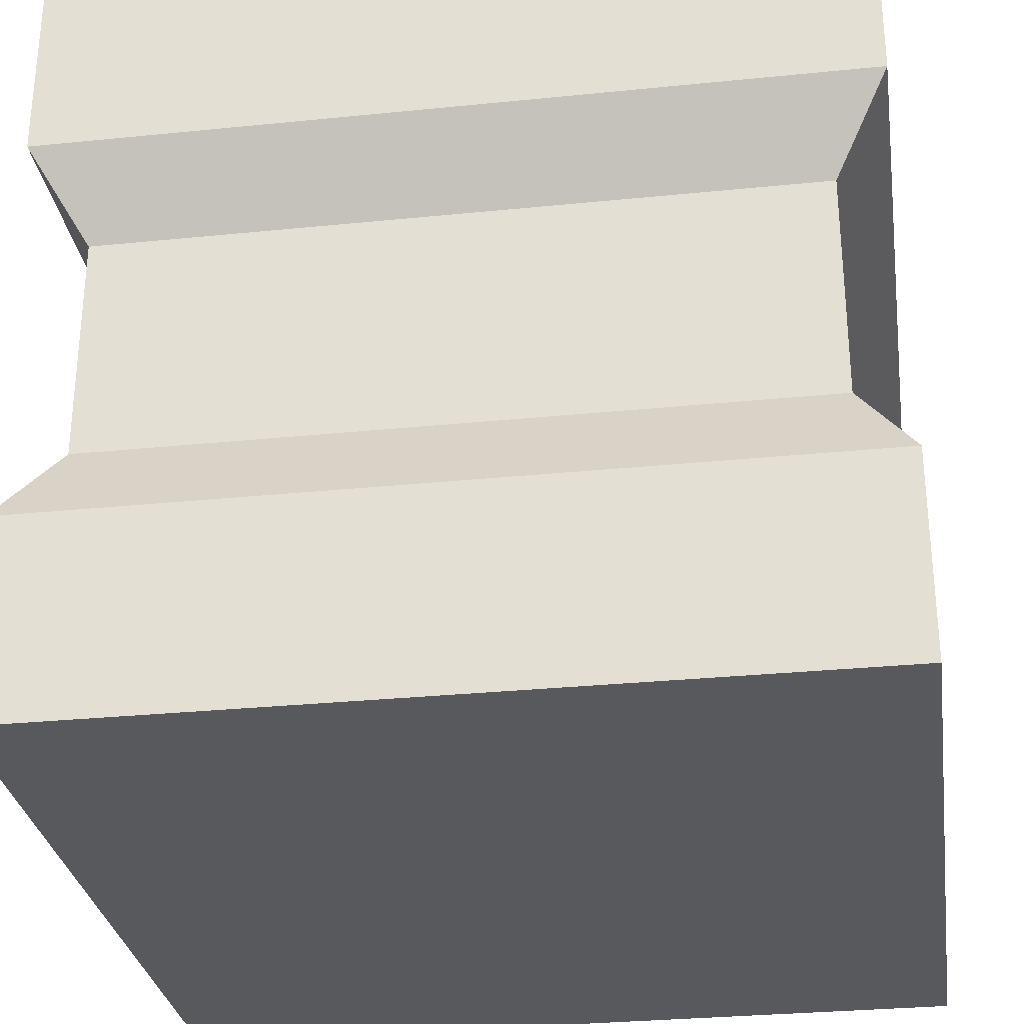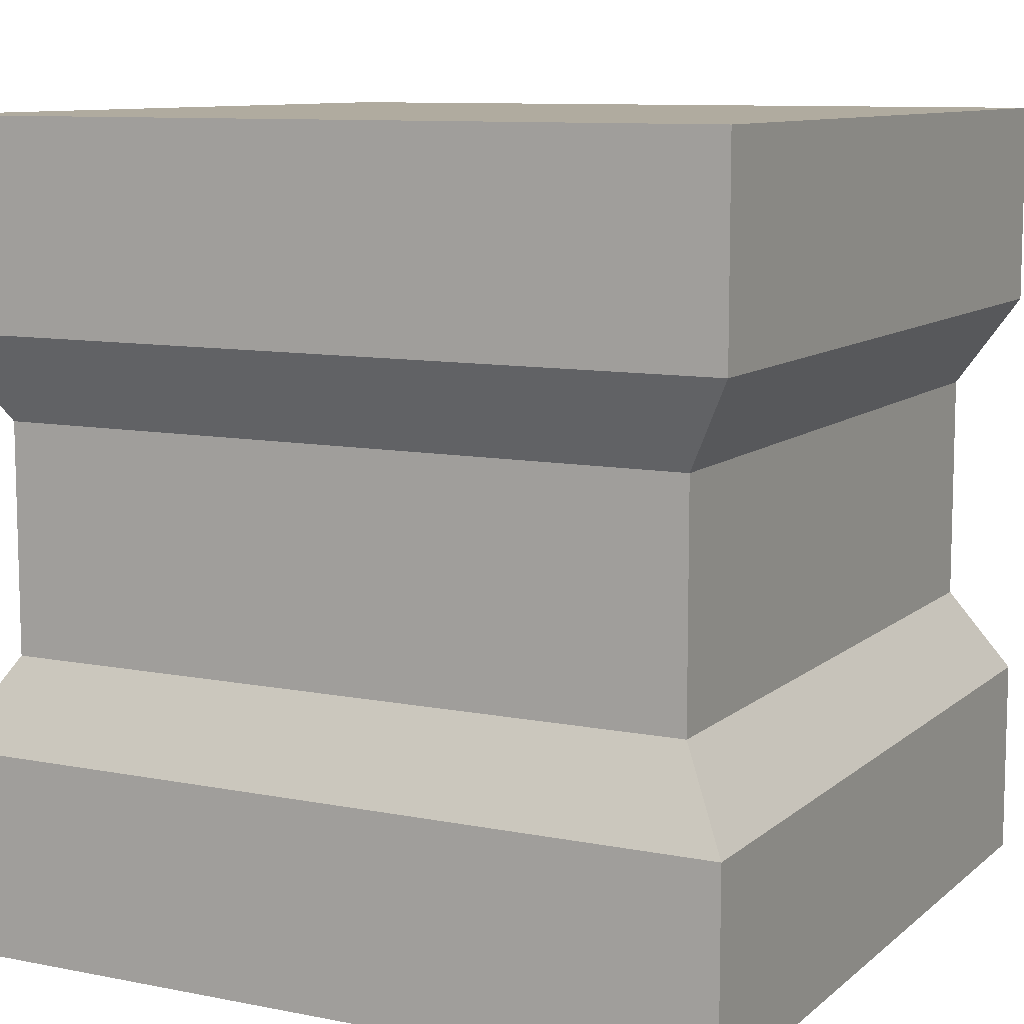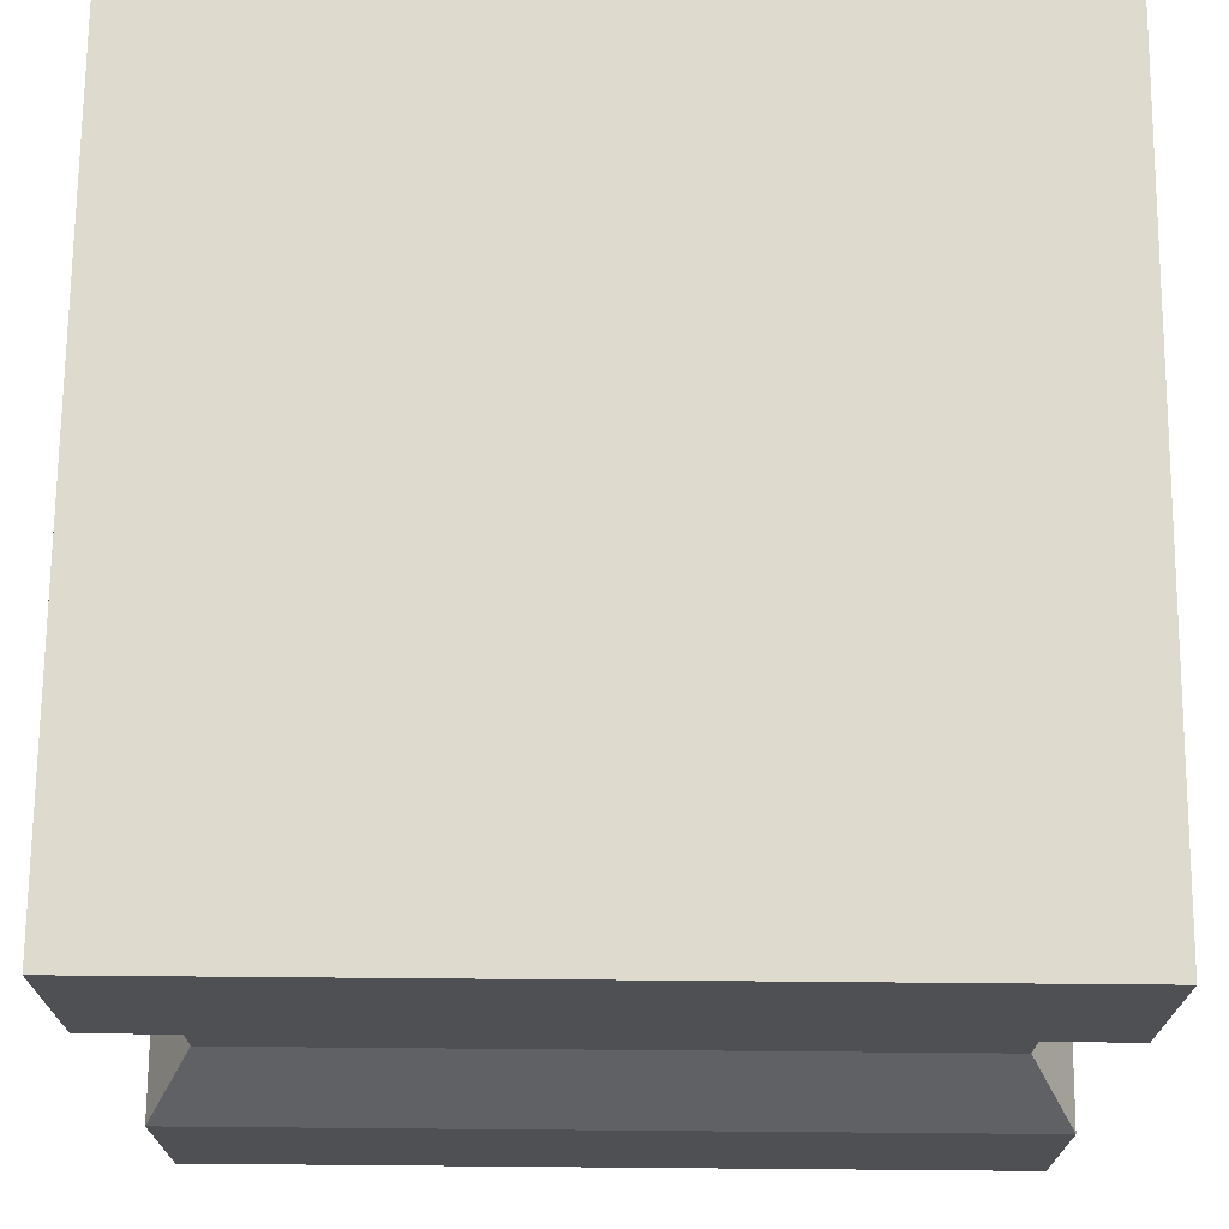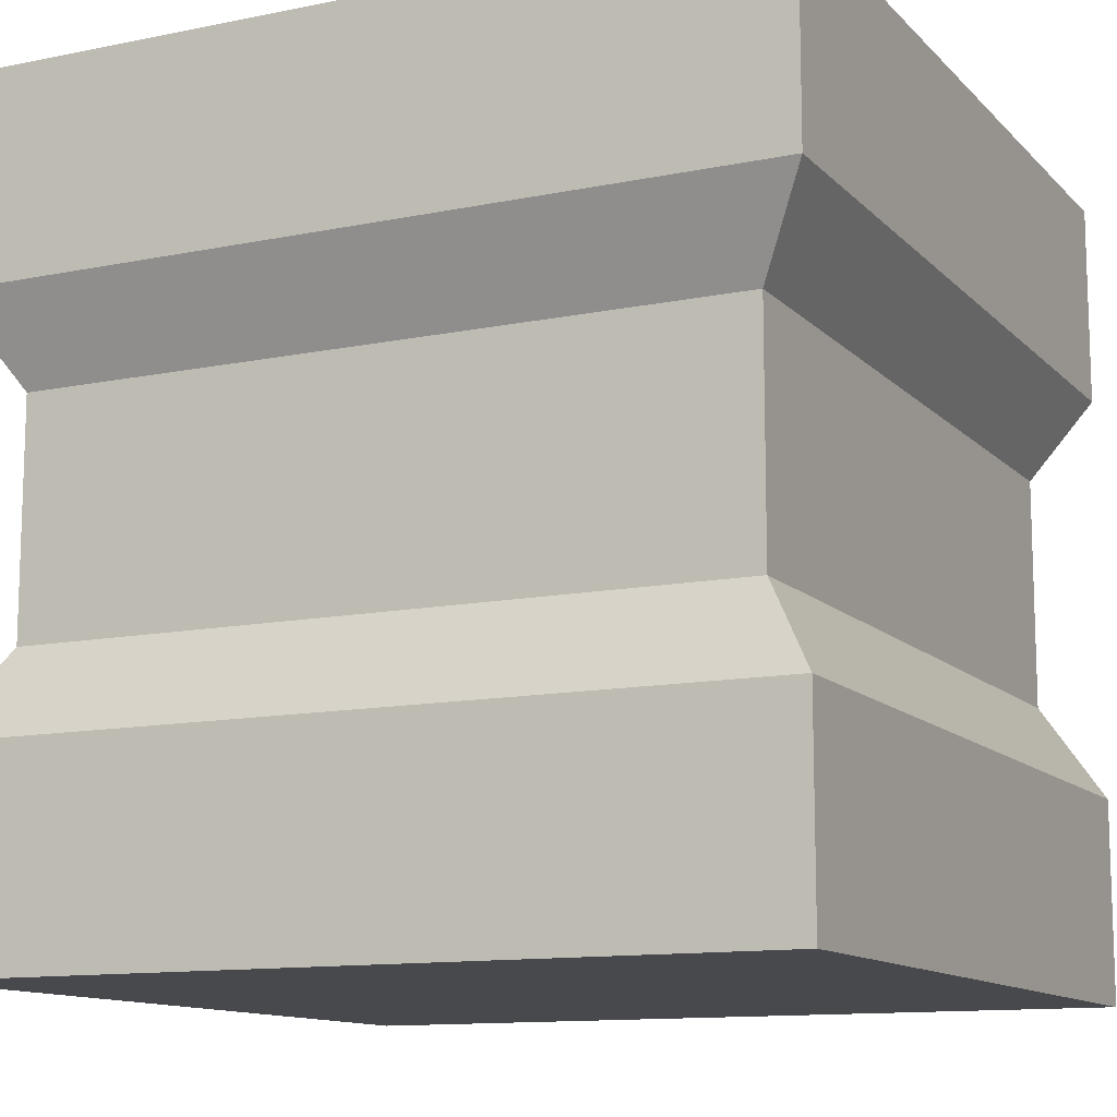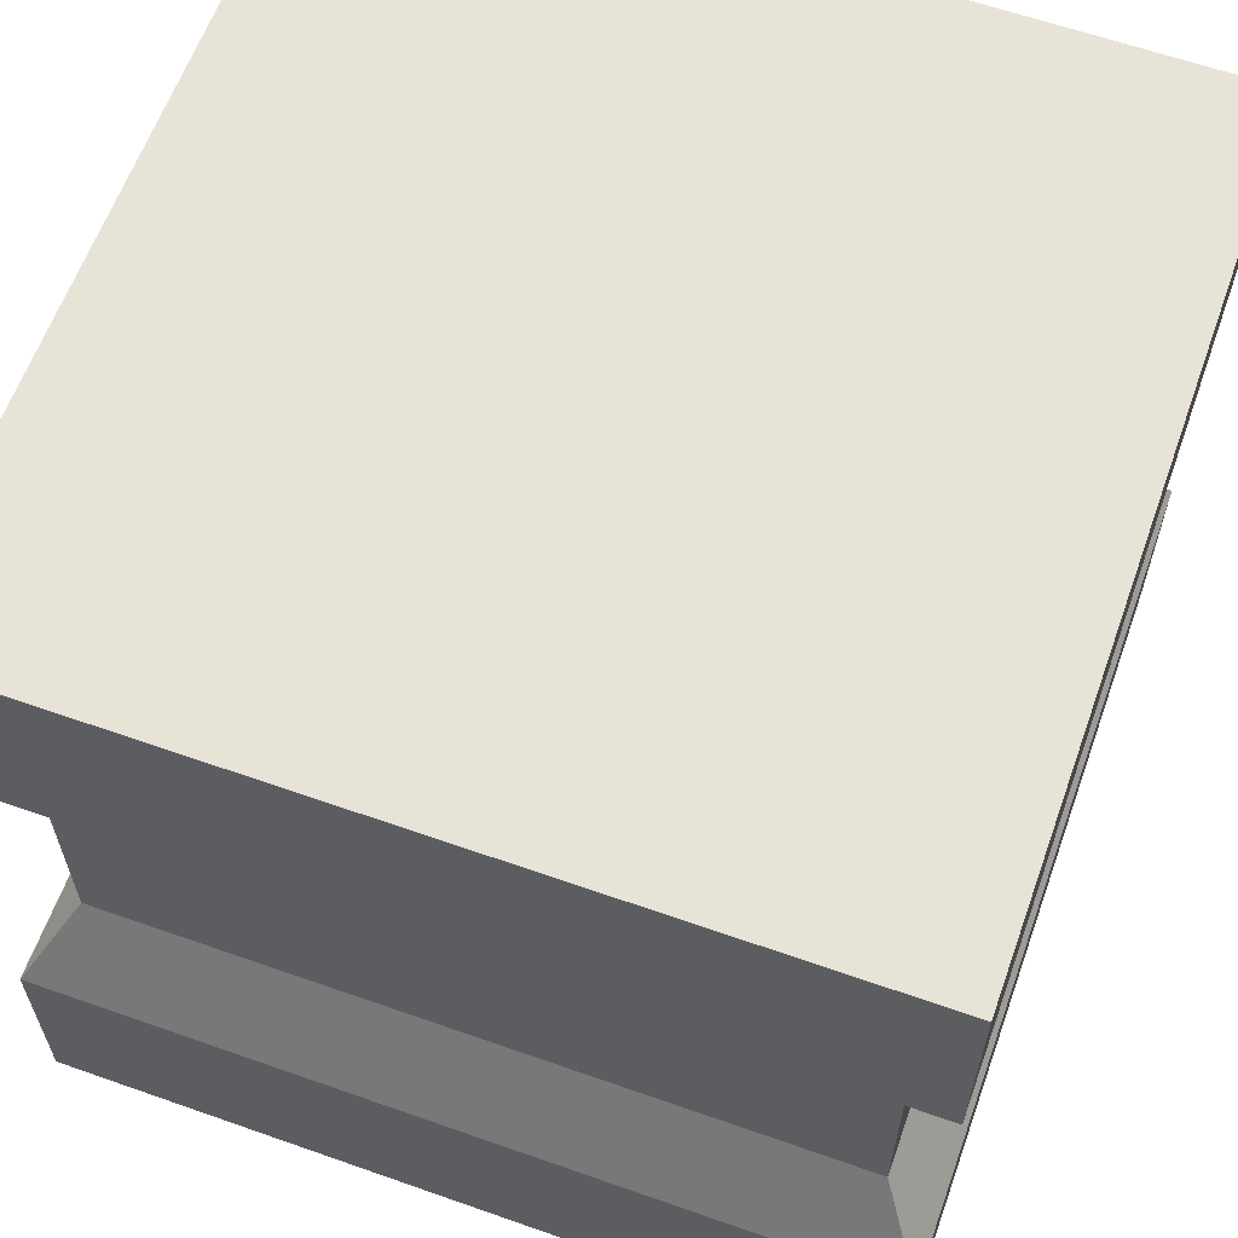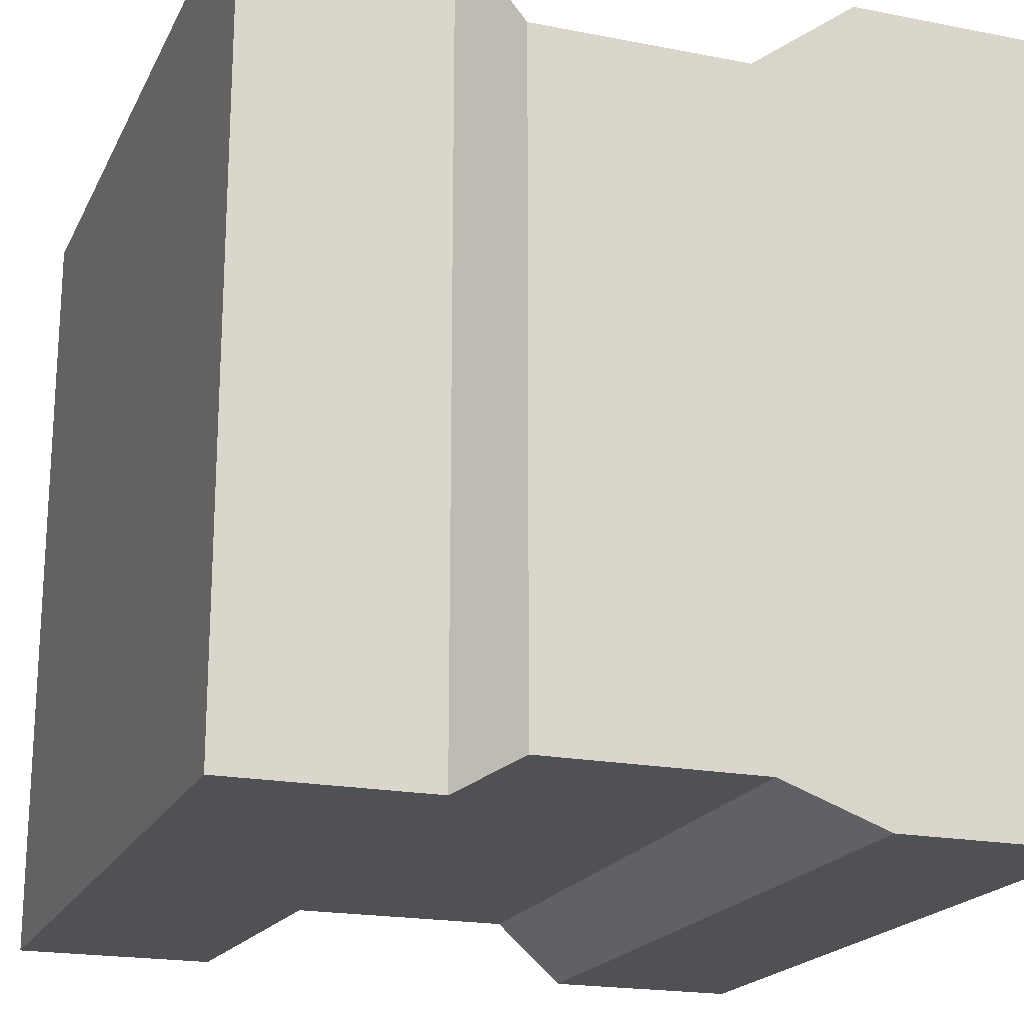
<metadata>
{"format":"obj","ext":"obj","renderer":"f3d","projection":"perspective","resolution":1024,"background":"white","views":[{"elev":-30.1,"azim":98.4,"up":"+Y"},{"elev":9.7,"azim":117.3,"up":"+Y"},{"elev":71.1,"azim":-179.5,"up":"+Y"},{"elev":-12.1,"azim":-64.1,"up":"+Y"},{"elev":61.8,"azim":19.7,"up":"+Y"},{"elev":-19.7,"azim":70.0,"up":"+Z"}]}
</metadata>
<code>
o Cube
v -1 1 1
v -1 -1 1
v -1 1 -1
v -1 -1 -1
v 1 1 1
v 1 -1 1
v 1 1 -1
v 1 -1 -1
v -0.8815 -0.2833 0.868
v 0.8815 -0.2833 -0.868
v -0.8815 -0.2833 -0.868
v 0.8815 -0.2833 0.868
v 1 0.5 -1
v -1 0.5 1
v -1 0.5 -1
v 1 0.5 1
v -1 -0.5 1
v -1 -0.5 -1
v 1 -0.5 1
v 1 -0.5 -1
v -0.8815 0.2833 0.868
v -0.8815 0.2833 -0.868
v 0.8815 0.2833 0.868
v 0.8815 0.2833 -0.868
f 5 3 1
f 3 13 15
f 7 16 13
f 2 8 6
f 1 15 14
f 5 14 16
f 16 21 23
f 14 22 21
f 13 23 24
f 15 24 22
f 18 8 4
f 20 6 8
f 17 4 2
f 19 2 6
f 22 10 11
f 24 12 10
f 21 11 9
f 23 9 12
f 11 20 18
f 10 19 20
f 9 18 17
f 12 17 19
f 5 7 3
f 3 7 13
f 7 5 16
f 2 4 8
f 1 3 15
f 5 1 14
f 16 14 21
f 14 15 22
f 13 16 23
f 15 13 24
f 18 20 8
f 20 19 6
f 17 18 4
f 19 17 2
f 22 24 10
f 24 23 12
f 21 22 11
f 23 21 9
f 11 10 20
f 10 12 19
f 9 11 18
f 12 9 17

</code>
